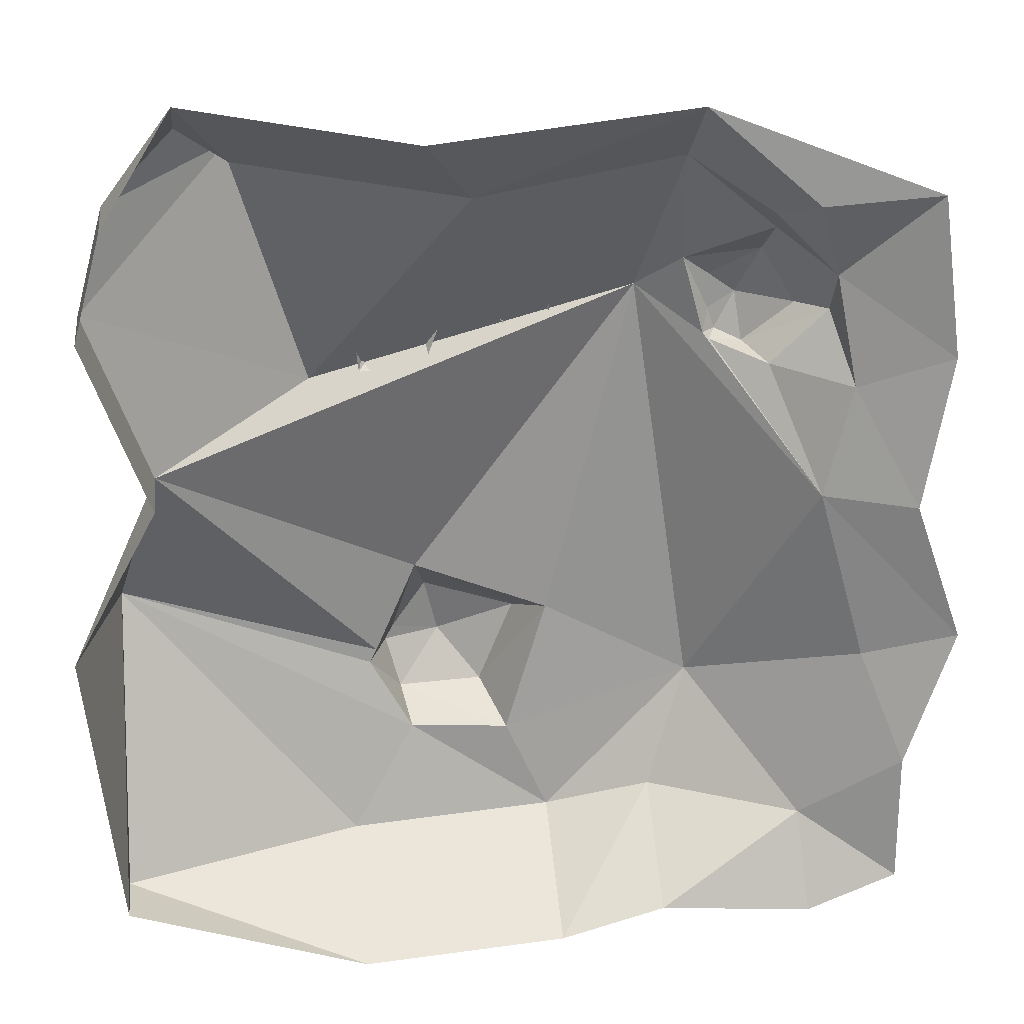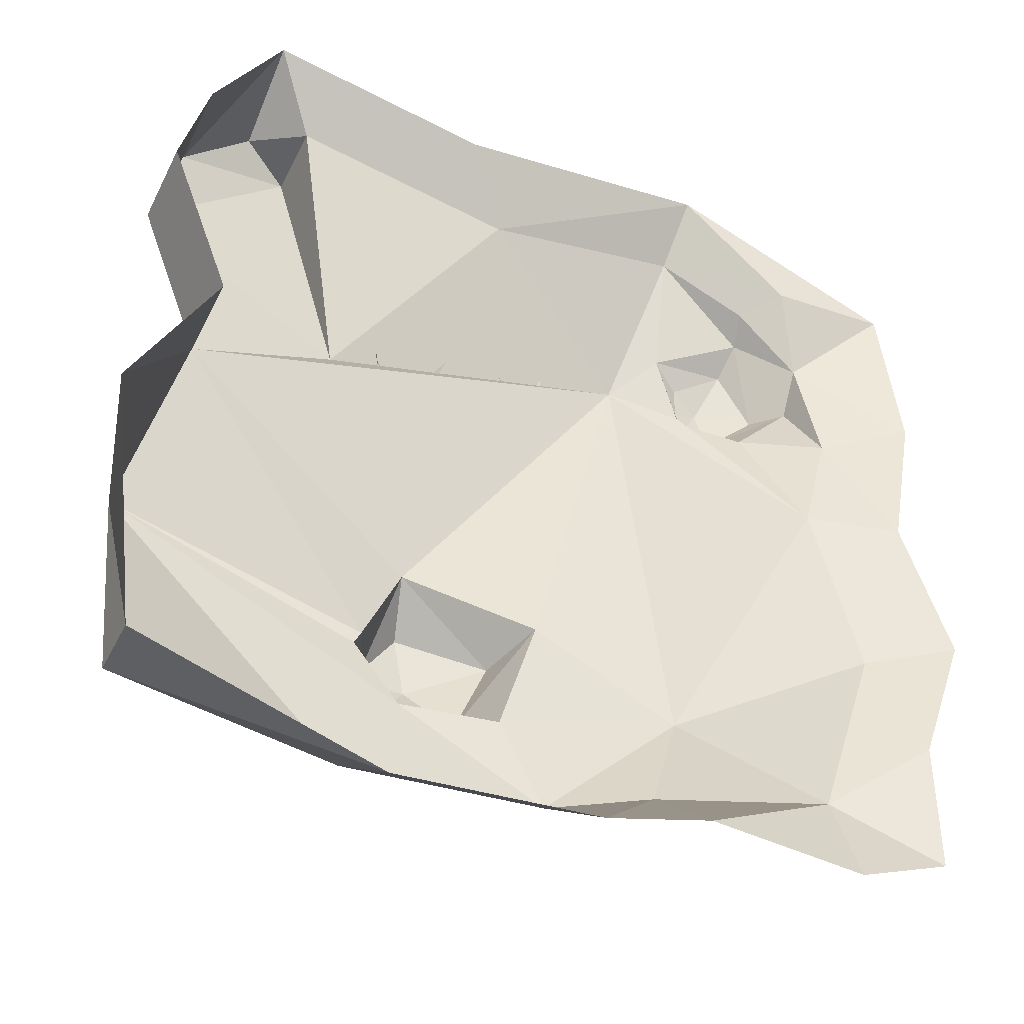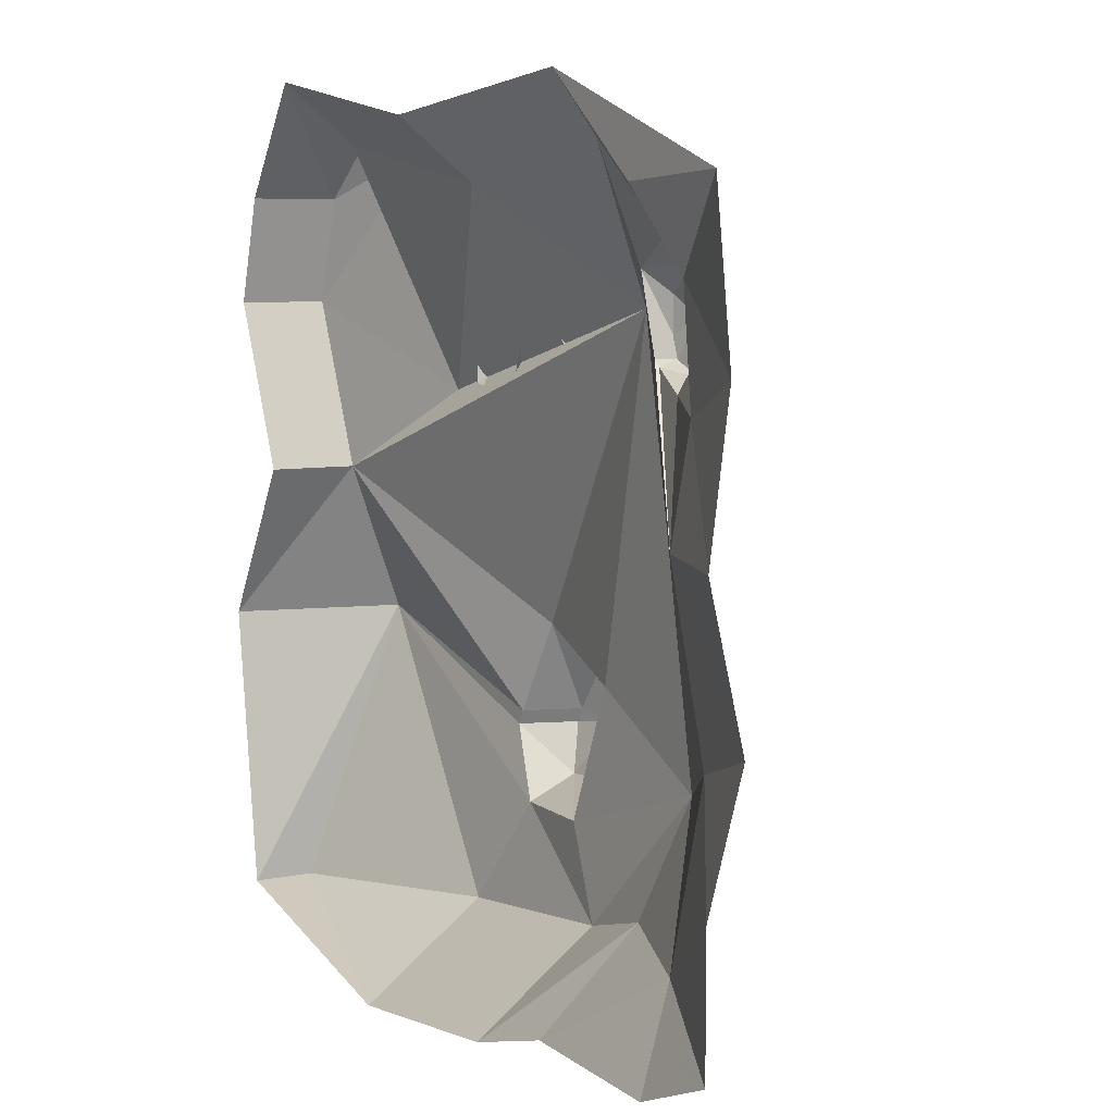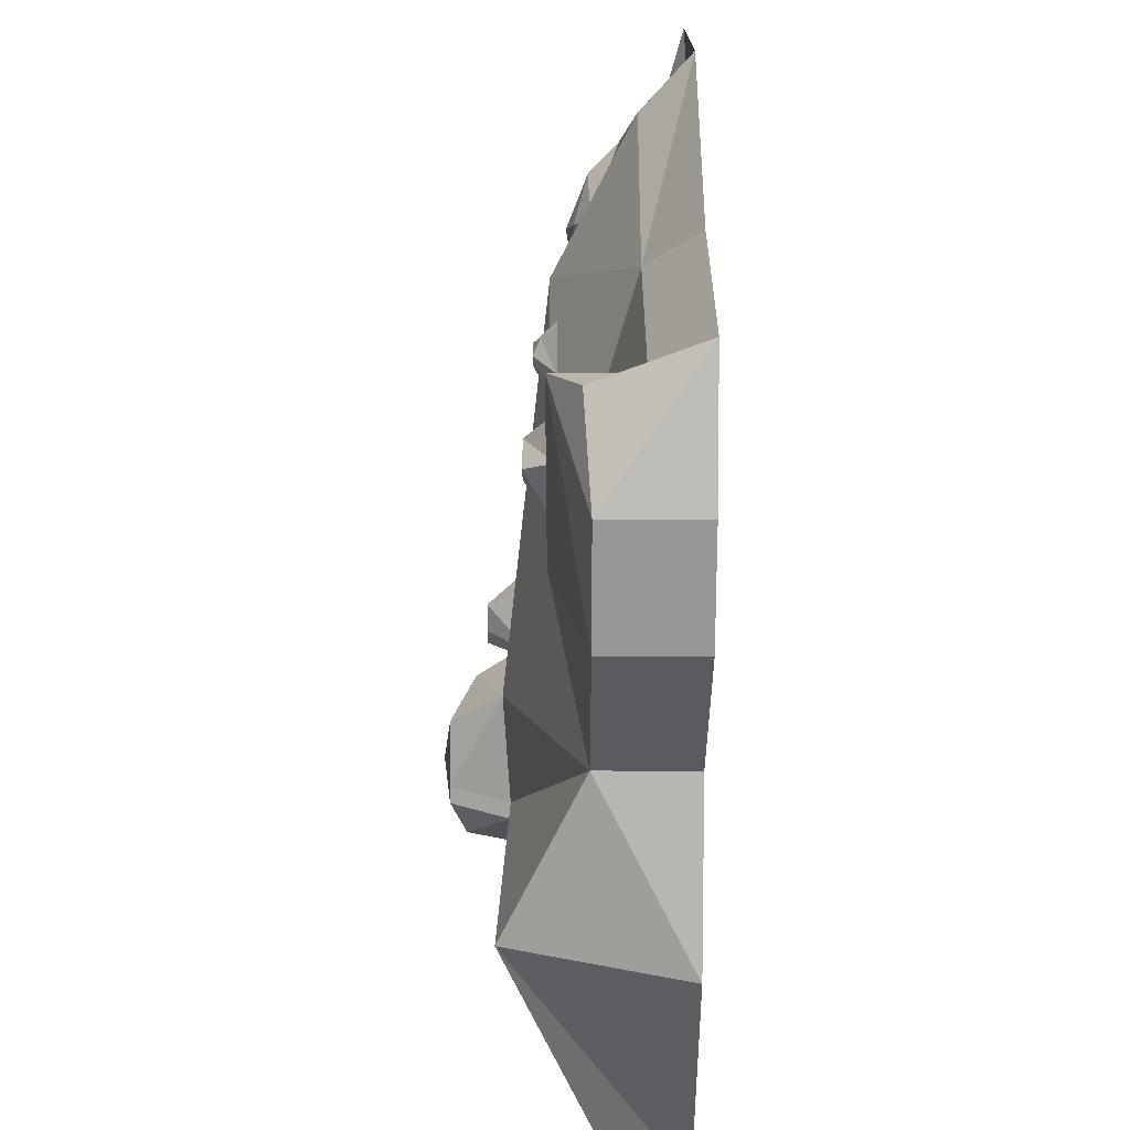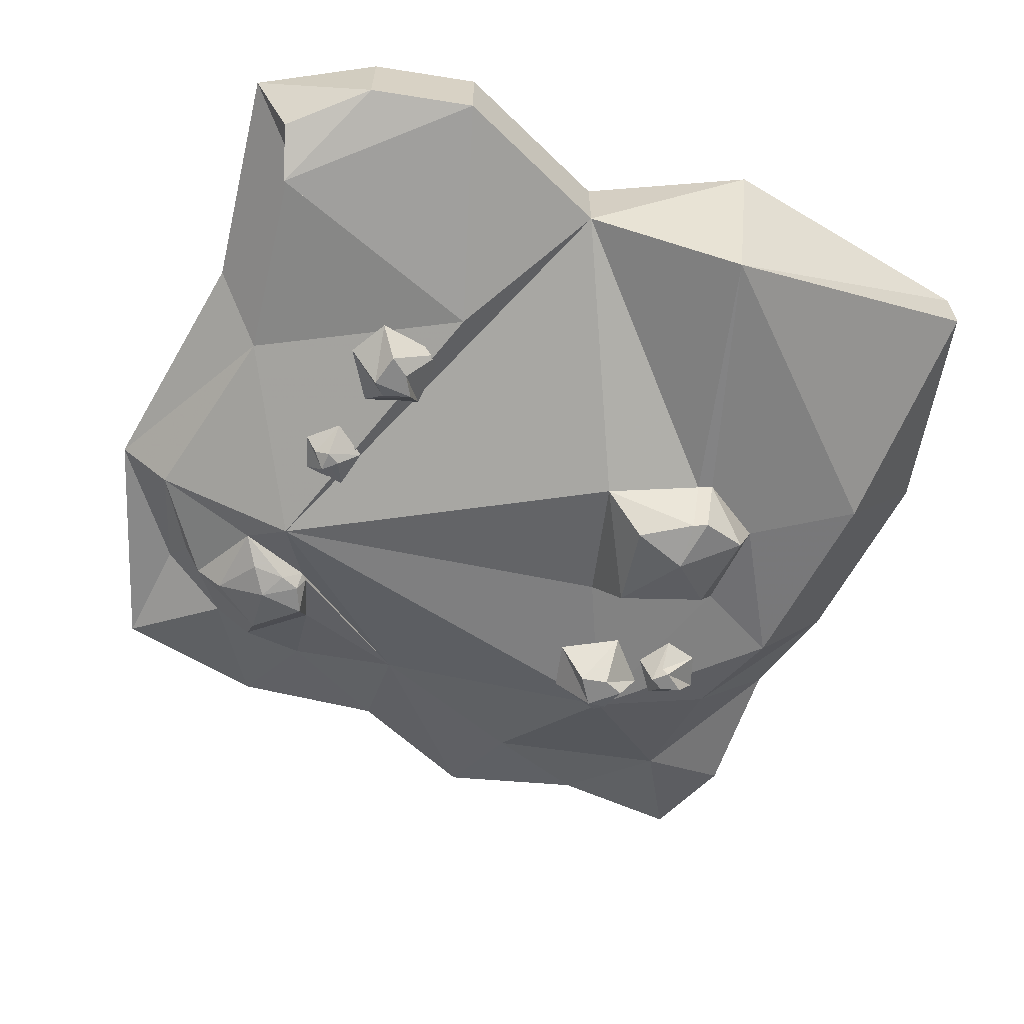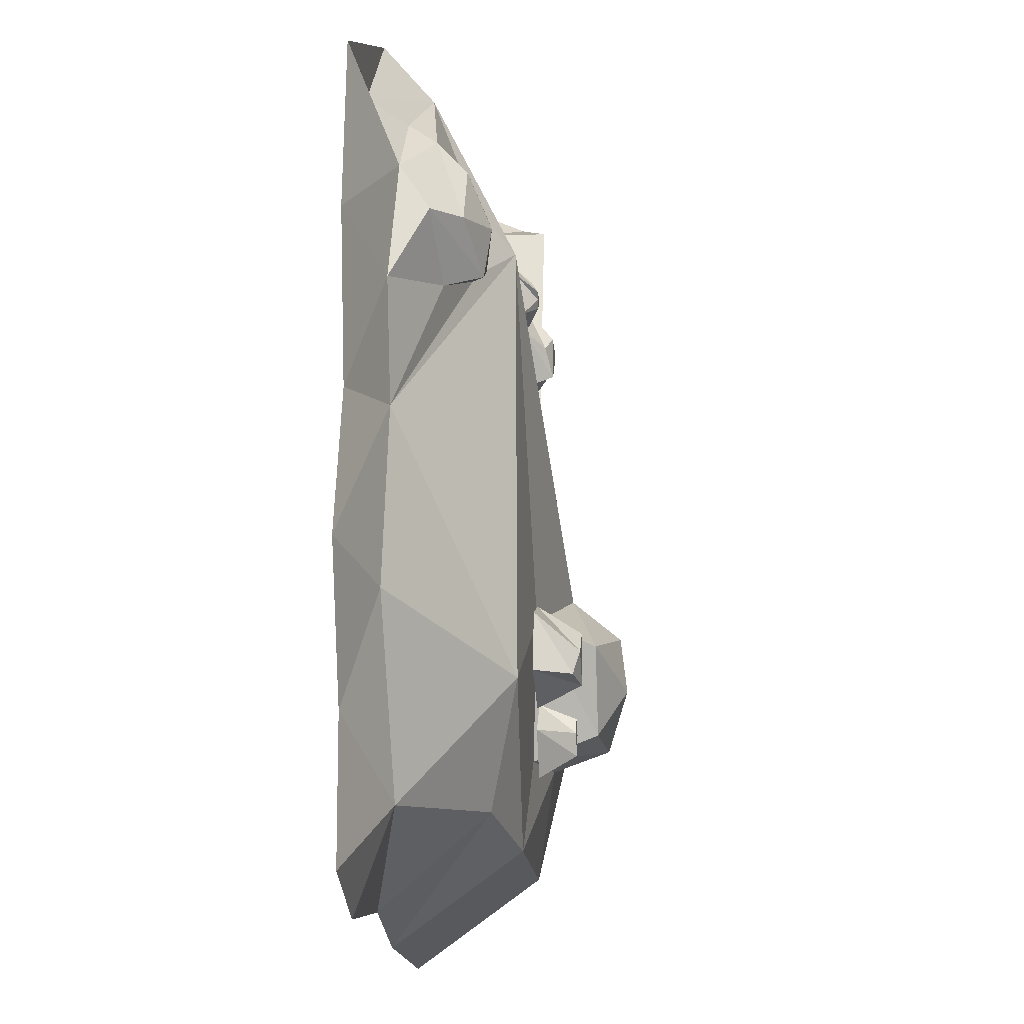
<metadata>
{"format":"obj","ext":"obj","renderer":"f3d","projection":"perspective","resolution":1024,"background":"white","views":[{"elev":22.3,"azim":172.4,"up":"+Z"},{"elev":-42.2,"azim":155.2,"up":"+Z"},{"elev":6.3,"azim":-123.1,"up":"+Z"},{"elev":37.2,"azim":90.2,"up":"+Z"},{"elev":-62.7,"azim":66.0,"up":"+Y"},{"elev":-12.3,"azim":-85.1,"up":"+Z"}]}
</metadata>
<code>
v 0 -0.1484 -0.2812
v 0.1094 -0.1641 -0.2812
v 0.1172 -0.2266 -0.2578
v 0.02344 -0.2188 -0.25
v -0.04688 -0.1562 -0.1328
v -0.2109 -0.1484 -0.2188
v -0.04688 -0.1406 -0.3828
v 0.1797 -0.1406 -0.3984
v 0.4375 -0.1875 -0.1016
v 0.1562 -0.1797 -0.2031
v 0.1328 -0.2422 -0.2031
v 0.07031 -0.25 -0.1953
v -0.01562 -0.2188 -0.1562
v 0.1016 -0.1875 -0.08594
v -0.1406 -0.1406 0.2578
v -0.3359 -0.03125 0.03906
v -0.3906 -0.03125 -0.1562
v -0.3281 -0.03906 -0.3594
v -0.1641 -0.1172 -0.3516
v -0.04688 0 -0.4844
v 0.1797 0 -0.5
v 0.4453 -0.07031 -0.4141
v 0.4453 0 -0.4141
v 0.4844 0 -0.1016
v 0.3906 -0.1016 0.07031
v 0.1484 -0.1797 -0.1875
v 0.125 -0.2422 -0.1875
v 0.08594 -0.2422 -0.1328
v 0.2188 -0.1406 0.1641
v 0.04688 -0.05469 0.3828
v -0.1797 -0.05469 0.4219
v -0.1875 -0.1016 0.2969
v -0.2109 -0.1016 0.2109
v -0.2188 -0.1016 0.2031
v -0.2812 -0.07812 0.1797
v -0.3672 -0.03125 0.1641
v -0.4375 0 0.03125
v -0.4922 0 -0.125
v -0.4375 0 -0.2812
v -0.4375 0 -0.4297
v -0.3359 0 -0.4688
v -0.1641 0 -0.4531
v -0.1797 -0.2109 -0.1875
v -0.1797 -0.2031 -0.2109
v -0.1484 -0.2109 -0.2188
v -0.1406 -0.2109 -0.1953
v -0.1484 -0.2109 -0.1641
v -0.1406 -0.1641 -0.1328
v -0.1953 -0.1641 -0.1484
v -0.2109 -0.1641 -0.2109
v -0.1484 -0.1641 -0.2422
v -0.1016 -0.1641 -0.1953
v -0.1016 -0.2031 -0.2656
v -0.1016 -0.1953 -0.2578
v -0.1172 -0.2031 -0.25
v -0.125 -0.2031 -0.2656
v -0.1172 -0.2031 -0.2891
v -0.125 -0.1641 -0.3125
v -0.08594 -0.1641 -0.2969
v -0.07812 -0.1641 -0.2578
v -0.1172 -0.1641 -0.2344
v -0.1562 -0.1641 -0.2656
v 0.1094 -0.1641 0.2344
v 0.09375 -0.1562 0.2188
v 0.1094 -0.1641 0.1875
v 0.1328 -0.1641 0.2031
v 0.1484 -0.1641 0.2266
v 0.1719 -0.1328 0.25
v 0.125 -0.1328 0.2734
v 0.07031 -0.1328 0.2344
v 0.09375 -0.1328 0.1719
v 0.1641 -0.1328 0.1719
v -0.007812 -0.1562 0.25
v -0.01562 -0.1484 0.2656
v -0.03125 -0.1562 0.25
v -0.02344 -0.1562 0.2422
v -0.01562 -0.1562 0.2344
v 0 -0.1406 0.2109
v 0.02344 -0.1328 0.25
v -0.007812 -0.1328 0.2812
v -0.04688 -0.1328 0.2656
v -0.04688 -0.1406 0.2188
v -0.3438 -0.07031 0.2422
v -0.2578 -0.1172 0.1953
v -0.3125 -0.1016 0.2422
v -0.2812 -0.07031 0.3359
v -0.3438 -0.03906 0.2891
v -0.2266 -0.1172 0.2109
v -0.25 -0.125 0.25
v -0.2734 -0.1016 0.3047
v -0.2734 -0.03906 0.3594
v -0.3125 0 0.375
v -0.4453 0 0.3828
v -0.4688 0 0.2031
v -0.2188 -0.1172 0.2734
v -0.2188 -0.1172 0.2344
v 0.4609 -0.1016 0.2578
v 0.2969 -0.1406 0.4297
v 0.2969 -0.05469 0.4297
v 0.1016 0 0.4531
v -0.1875 0 0.4844
v 0.4297 -0.1016 0.375
v 0.3516 -0.1094 0.4531
v 0.3516 0 0.5
v 0.3906 0 0.07031
v 0.4609 0 0.2578
v 0.4297 0 0.375
f 1 2 3
f 1 3 4
f 1 4 5
f 2 10 3
f 3 10 11
f 4 13 5
f 7 19 20
f 7 20 21
f 7 21 8
f 8 21 22
f 10 26 11
f 11 26 27
f 11 27 12
f 16 36 37
f 16 37 38
f 16 38 17
f 17 38 39
f 17 39 18
f 18 39 40
f 18 40 41
f 18 41 42
f 18 42 19
f 19 42 20
f 43 44 45
f 43 45 46
f 43 46 47
f 43 47 48
f 43 48 49
f 43 49 44
f 44 49 50
f 44 50 45
f 45 50 51
f 45 51 46
f 46 51 52
f 46 52 47
f 47 52 48
f 53 54 55
f 53 55 56
f 53 56 57
f 53 57 58
f 53 58 59
f 53 59 54
f 54 59 60
f 54 60 55
f 55 60 61
f 55 61 56
f 56 61 62
f 56 62 57
f 57 62 58
f 63 64 65
f 63 65 66
f 63 66 67
f 63 67 68
f 63 68 69
f 63 69 64
f 64 69 70
f 64 70 65
f 65 70 71
f 65 71 66
f 66 71 72
f 66 72 67
f 67 72 68
f 73 74 75
f 73 75 76
f 73 76 77
f 73 77 78
f 73 78 79
f 73 79 74
f 74 79 80
f 74 80 75
f 75 80 81
f 75 81 76
f 76 81 82
f 76 82 77
f 77 82 78
f 83 35 84
f 83 84 85
f 84 35 34
f 84 34 88
f 87 93 94
f 87 94 36
f 36 94 37
f 33 96 88
f 33 88 34
f 96 89 88
f 22 21 23
f 1 5 6
f 1 6 7
f 1 7 2
f 2 7 8
f 2 8 9
f 2 9 10
f 5 13 14
f 5 14 15
f 5 15 6
f 6 15 16
f 6 16 17
f 6 17 18
f 6 18 19
f 6 19 7
f 8 22 9
f 9 25 26
f 9 26 10
f 13 28 14
f 14 28 27
f 14 27 26
f 14 26 25
f 14 25 15
f 15 25 29
f 15 29 30
f 15 30 31
f 15 31 32
f 15 32 33
f 15 33 16
f 16 33 34
f 16 34 35
f 16 35 36
f 83 85 86
f 83 86 87
f 83 87 36
f 83 36 35
f 85 90 86
f 86 90 32
f 86 32 31
f 86 31 91
f 86 91 87
f 87 92 93
f 32 90 95
f 32 95 96
f 32 96 33
f 29 25 97
f 29 97 98
f 29 98 99
f 29 99 30
f 98 97 102
f 98 102 103
f 98 103 99
f 3 11 12
f 3 12 4
f 4 12 13
f 9 22 23
f 9 23 24
f 9 24 25
f 12 27 28
f 12 28 13
f 84 88 89
f 84 89 85
f 85 89 90
f 87 91 92
f 95 90 89
f 95 89 96
f 30 99 100
f 30 100 101
f 30 101 31
f 31 101 92
f 31 92 91
f 99 103 104
f 99 104 100
f 25 24 105
f 25 105 97
f 97 105 106
f 97 106 102
f 102 106 107
f 102 107 104
f 102 104 103
f 92 101 93

</code>
